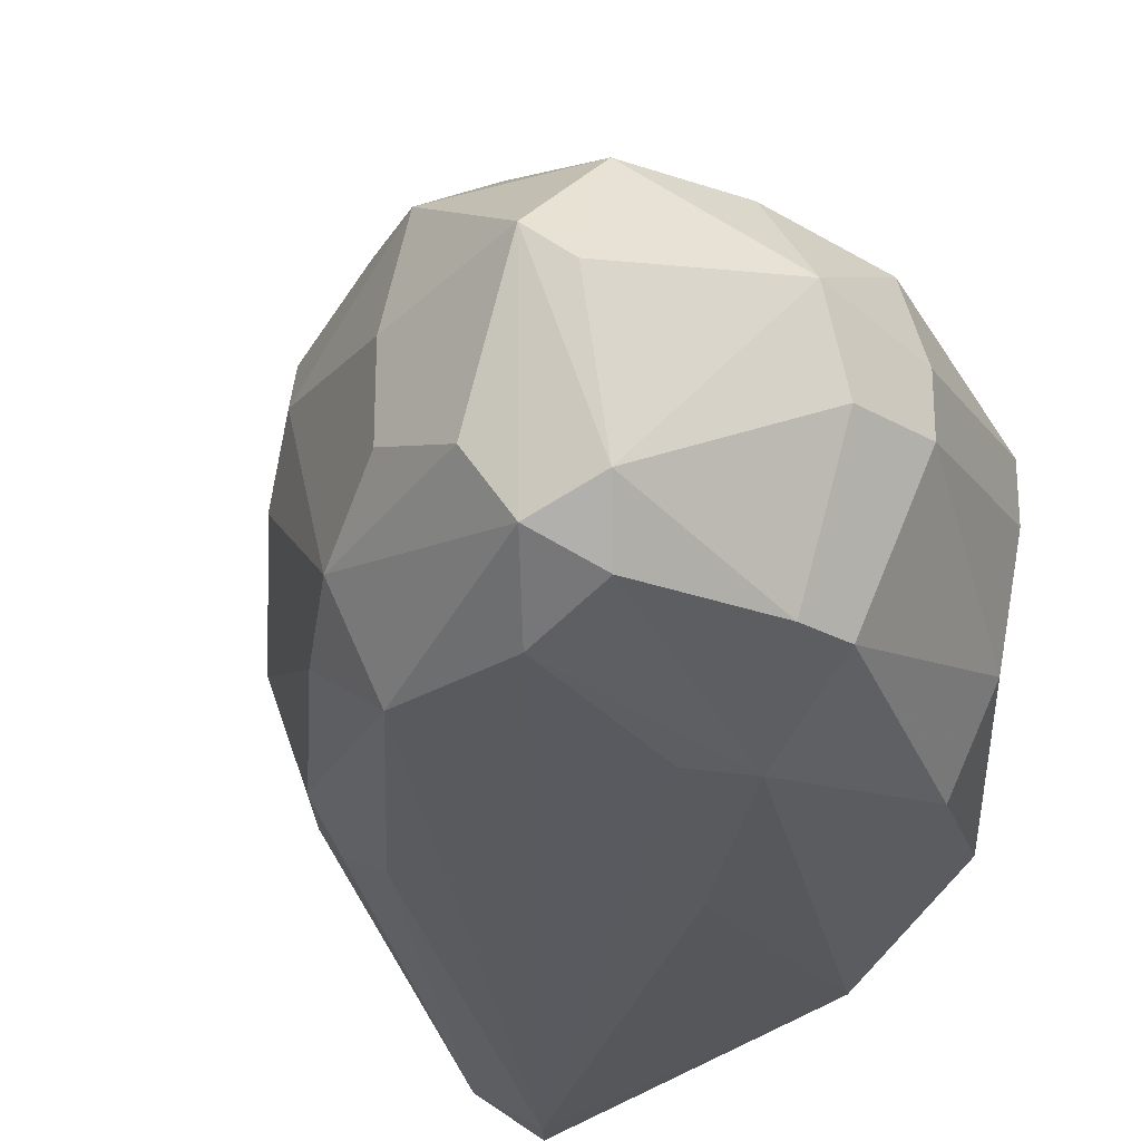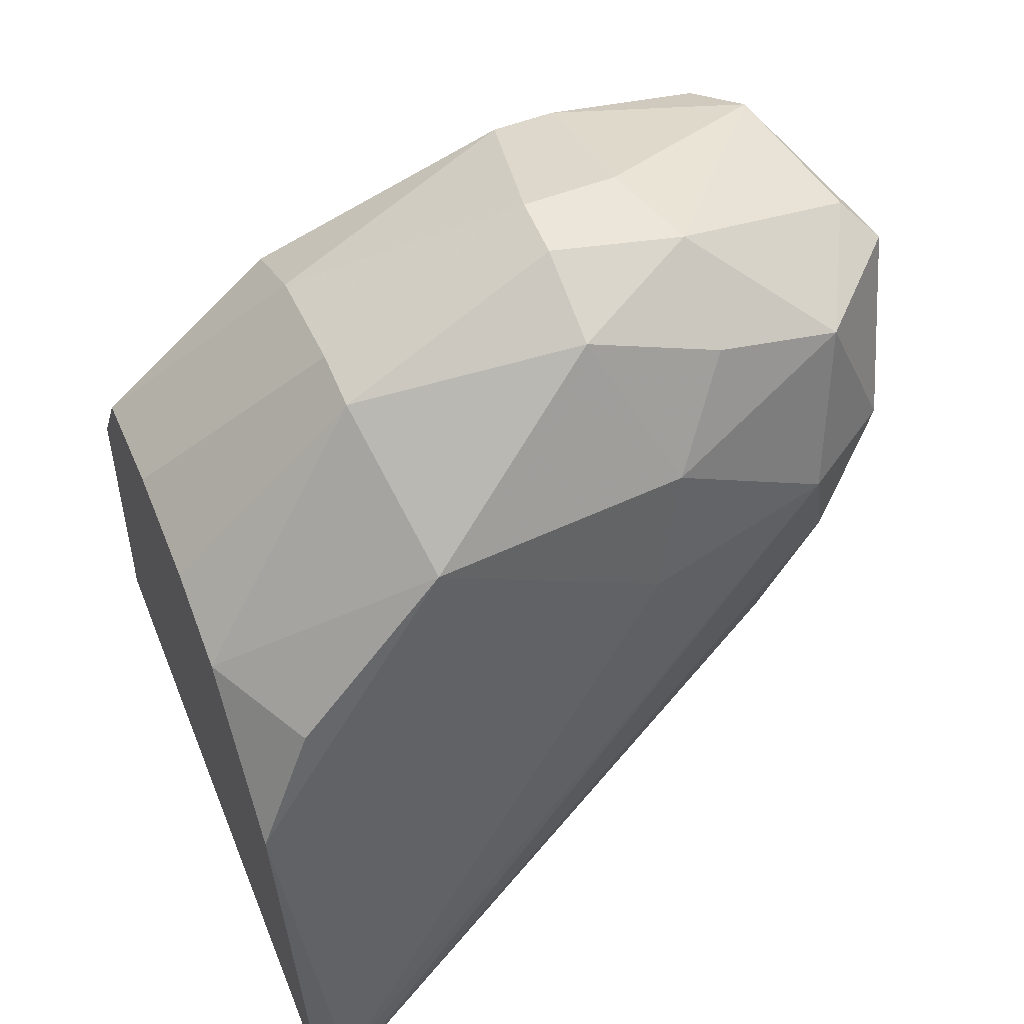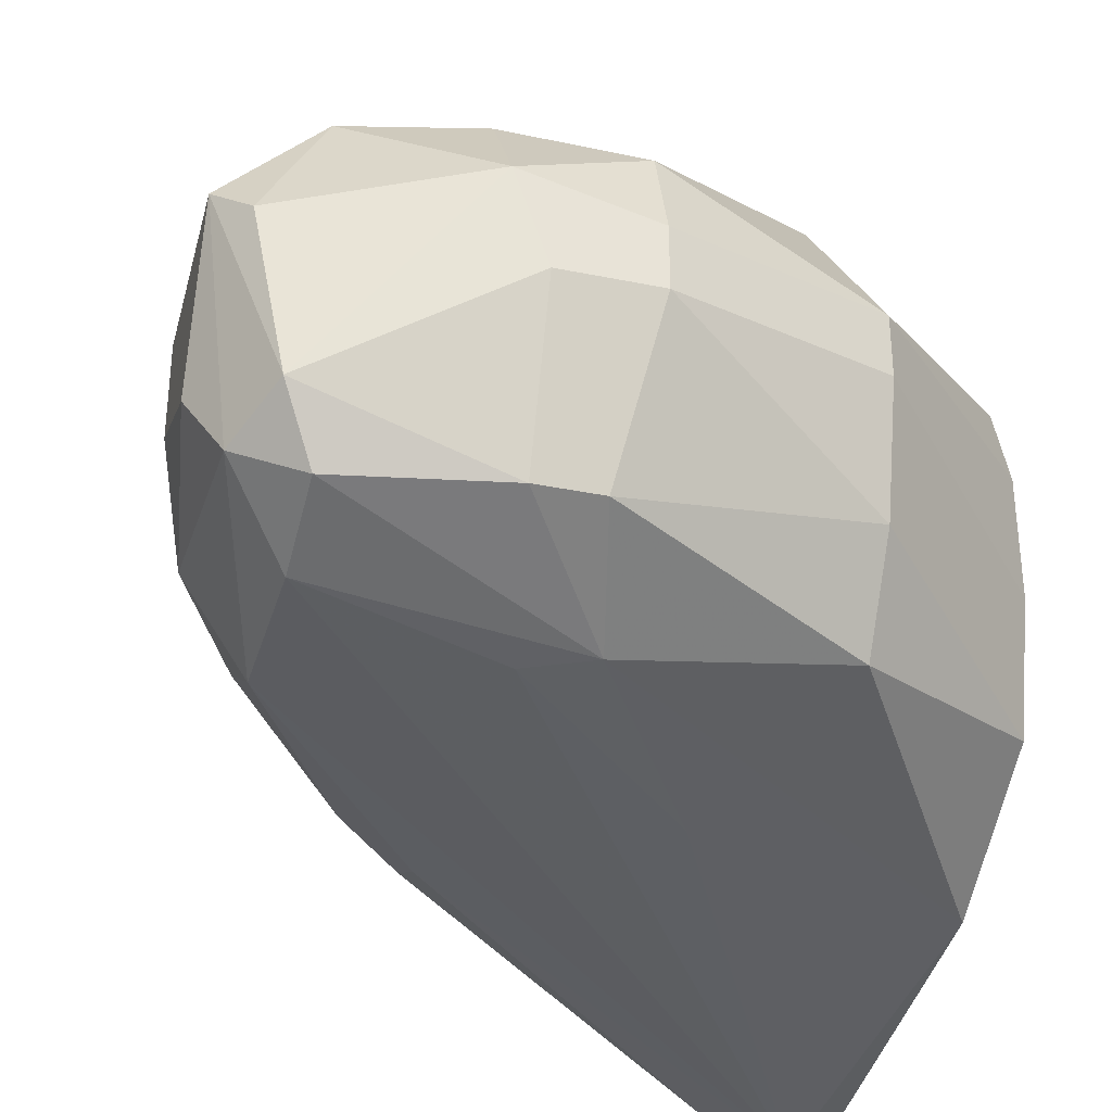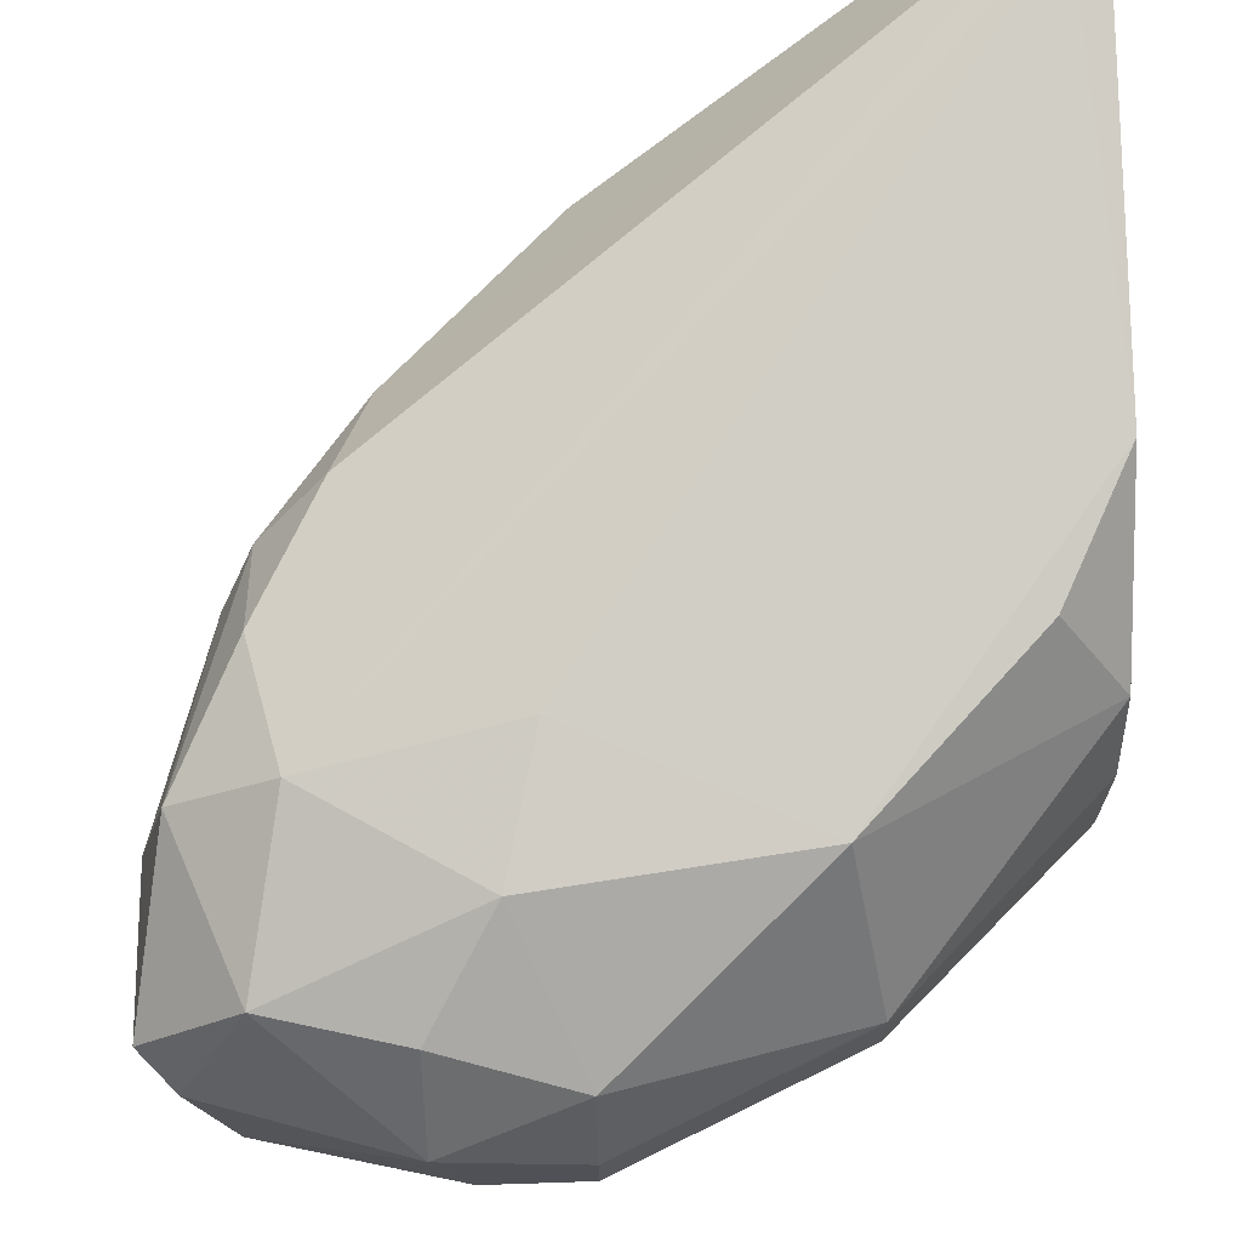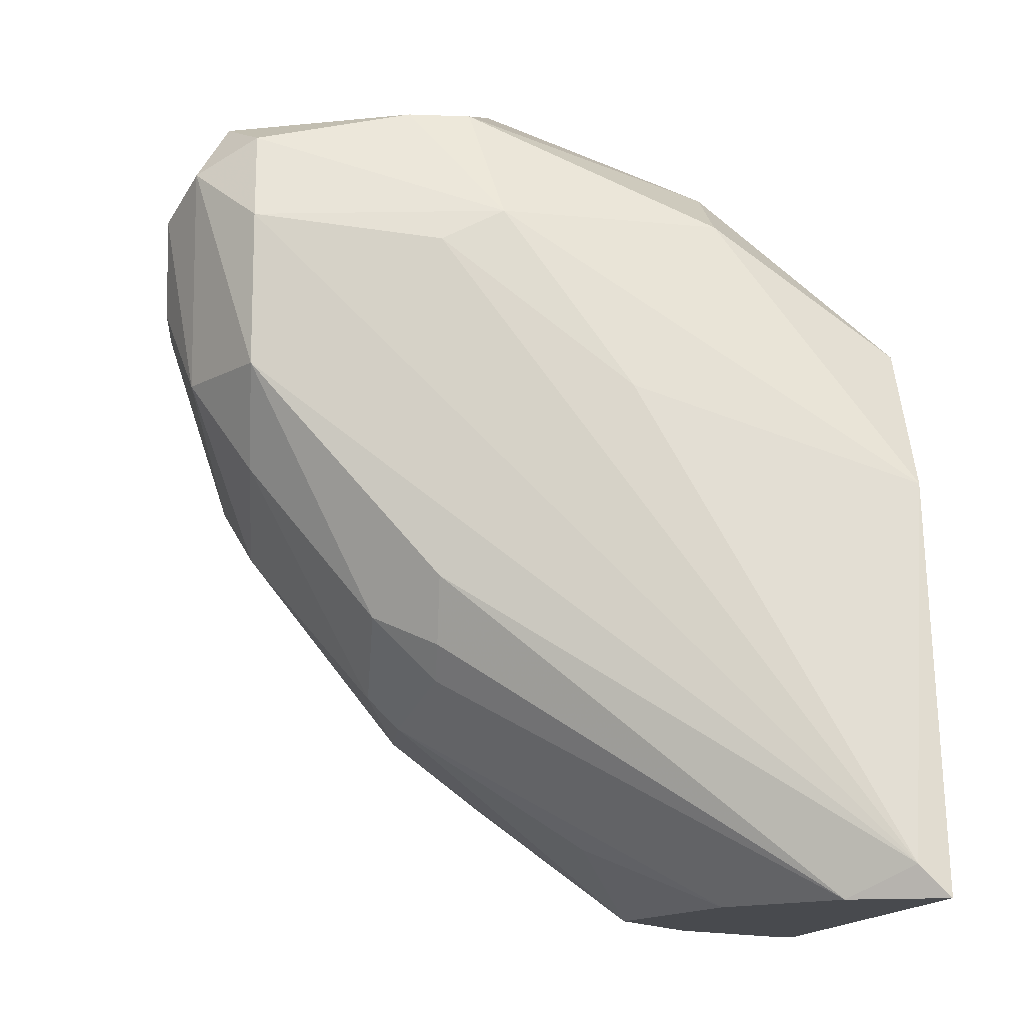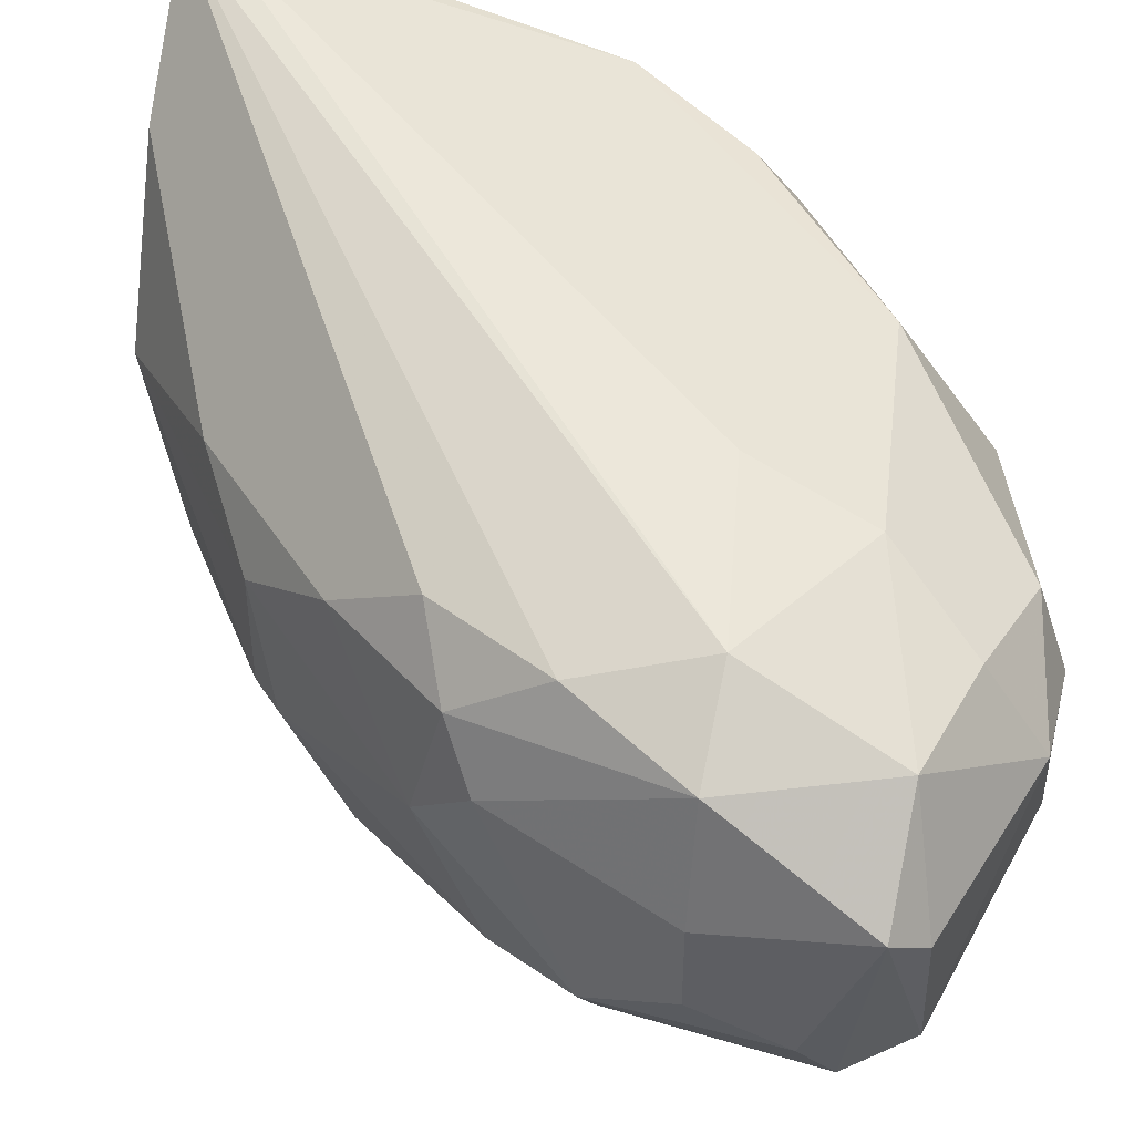
<metadata>
{"format":"obj","ext":"obj","renderer":"f3d","projection":"perspective","resolution":1024,"background":"white","views":[{"elev":-24.3,"azim":-43.2,"up":"+Y"},{"elev":55.5,"azim":158.1,"up":"+Z"},{"elev":-34.2,"azim":-15.5,"up":"+Y"},{"elev":69.5,"azim":-1.9,"up":"+Y"},{"elev":-12.8,"azim":-5.0,"up":"+Z"},{"elev":45.8,"azim":-76.0,"up":"+Y"}]}
</metadata>
<code>
v -0.01798 0.001775 0.03157
v -0.01798 -0.003419 0.04196
v -0.000663 0.006971 0.03416
v -0.006725 -0.007749 0.0333
v -0.01885 -0.003419 0.03416
v -0.01885 0.00091 0.04196
v -0.01885 -0.004284 0.04022
v -0.01885 0.004372 0.03676
v -0.01625 0.006106 0.03676
v -0.004994 0.006106 0.03849
v -0.01106 0.006971 0.0359
v -0.01106 -0.005152 0.04196
v -0.01712 0.005238 0.0333
v -0.01712 4.4e-05 0.02984
v -0.01712 -0.006018 0.03849
v -0.01712 -0.006018 0.03416
v -0.01712 -0.005152 0.04109
v -0.01712 -0.004284 0.03157
v -0.01712 0.004372 0.04109
v -0.01712 0.003507 0.0307
v 0.000203 -0.009482 0.02031
v 0.000203 0.01044 0.02031
v 0.000203 0.01044 0.01944
v -0.01365 -0.001687 0.0255
v -0.01365 0.001775 0.04369
v -0.01365 -0.005152 0.02724
v -0.01365 0.004372 0.04196
v -0.01192 0.006106 0.03936
v -0.01192 -0.006018 0.02637
v -0.01192 -0.006883 0.03763
v -0.01192 -0.006883 0.02811
v -0.01192 -0.005152 0.0255
v -0.001532 -0.008615 0.01944
v -0.007594 -0.002553 0.02118
v -0.01538 0.005238 0.02984
v -0.01972 -0.001687 0.03676
v -0.01972 0.001775 0.04109
v -0.01972 0.00091 0.03676
v -0.01972 -0.002553 0.03936
v -0.01452 0.003507 0.02724
v -0.005863 0.001775 0.01944
v -0.003262 0.006971 0.01944
v -0.01278 -0.001687 0.02464
v -0.01278 0.001775 0.02464
v -0.01278 -0.005152 0.04196
v -0.01278 -0.000822 0.04369
v -0.004127 4.4e-05 0.04109
v -0.004127 -0.006018 0.03849
v -0.004127 0.001775 0.04109
v -0.004127 -0.003419 0.04022
v -0.004127 -0.005152 0.01944
v -0.01019 -0.006883 0.03849
v -0.01019 0.00091 0.04369
v -0.01019 -0.000822 0.04369
v -0.01019 0.003507 0.04283
v -0.01019 0.003507 0.02291
v 0.00107 -0.001687 0.0359
v 0.00107 -0.007749 0.0307
v 0.00107 -0.009482 0.01944
v 0.00107 0.007837 0.0307
v 0.00107 0.001775 0.0359
v 0.00107 -0.005152 0.03503
v 0.00107 0.01044 0.01944
v 0.00107 0.004372 0.03503
f 42 56 40
f 61 57 63
f 63 57 59
f 63 59 41
f 59 57 58
f 57 61 49
f 58 48 52
f 63 41 23
f 41 59 33
f 61 63 60
f 28 9 19
f 37 19 8
f 19 9 8
f 55 49 10
f 28 55 10
f 3 60 10
f 41 44 56
f 58 57 62
f 48 58 62
f 50 48 62
f 24 18 14
f 44 24 14
f 59 58 21
f 15 16 21
f 33 59 21
f 2 37 7
f 16 15 7
f 63 23 22
f 23 9 22
f 60 63 22
f 49 61 64
f 61 60 64
f 60 3 64
f 3 10 64
f 10 49 64
f 34 41 51
f 41 33 51
f 52 48 12
f 54 45 12
f 45 52 12
f 48 50 12
f 50 54 12
f 18 16 5
f 14 18 5
f 16 7 5
f 23 41 42
f 41 56 42
f 36 37 38
f 37 8 38
f 9 28 11
f 28 10 11
f 10 60 11
f 22 9 11
f 60 22 11
f 33 29 32
f 51 33 32
f 35 20 13
f 23 35 13
f 9 23 13
f 20 8 13
f 8 9 13
f 29 33 31
f 21 16 31
f 33 21 31
f 58 52 4
f 21 58 4
f 15 52 17
f 52 45 17
f 45 2 17
f 2 7 17
f 7 15 17
f 45 54 46
f 2 45 46
f 54 25 46
f 25 2 46
f 41 34 43
f 44 41 43
f 24 44 43
f 34 51 43
f 32 24 43
f 51 32 43
f 8 20 1
f 20 14 1
f 5 36 1
f 14 5 1
f 36 38 1
f 38 8 1
f 57 49 47
f 49 54 47
f 54 50 47
f 62 57 47
f 50 62 47
f 37 2 6
f 2 25 6
f 19 37 6
f 25 19 6
f 52 15 30
f 15 21 30
f 4 52 30
f 21 4 30
f 16 18 26
f 18 24 26
f 32 29 26
f 24 32 26
f 29 31 26
f 31 16 26
f 55 28 27
f 25 55 27
f 28 19 27
f 19 25 27
f 49 55 53
f 54 49 53
f 55 25 53
f 25 54 53
f 37 36 39
f 7 37 39
f 36 5 39
f 5 7 39
f 20 35 40
f 35 23 40
f 56 44 40
f 14 20 40
f 44 14 40
f 23 42 40

</code>
